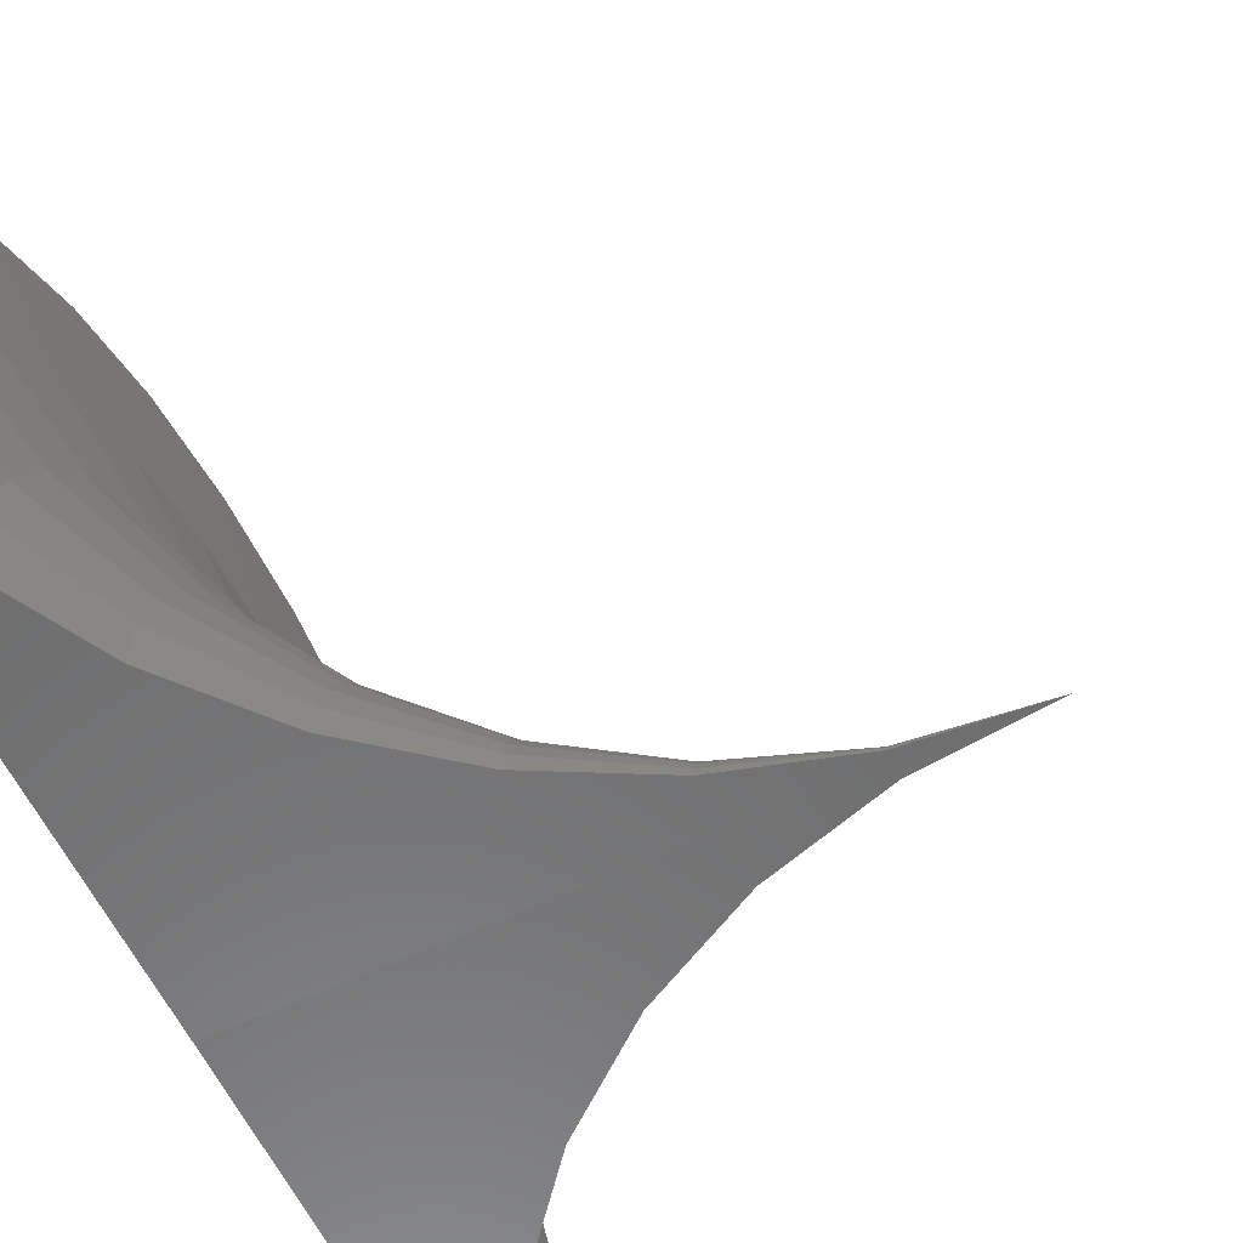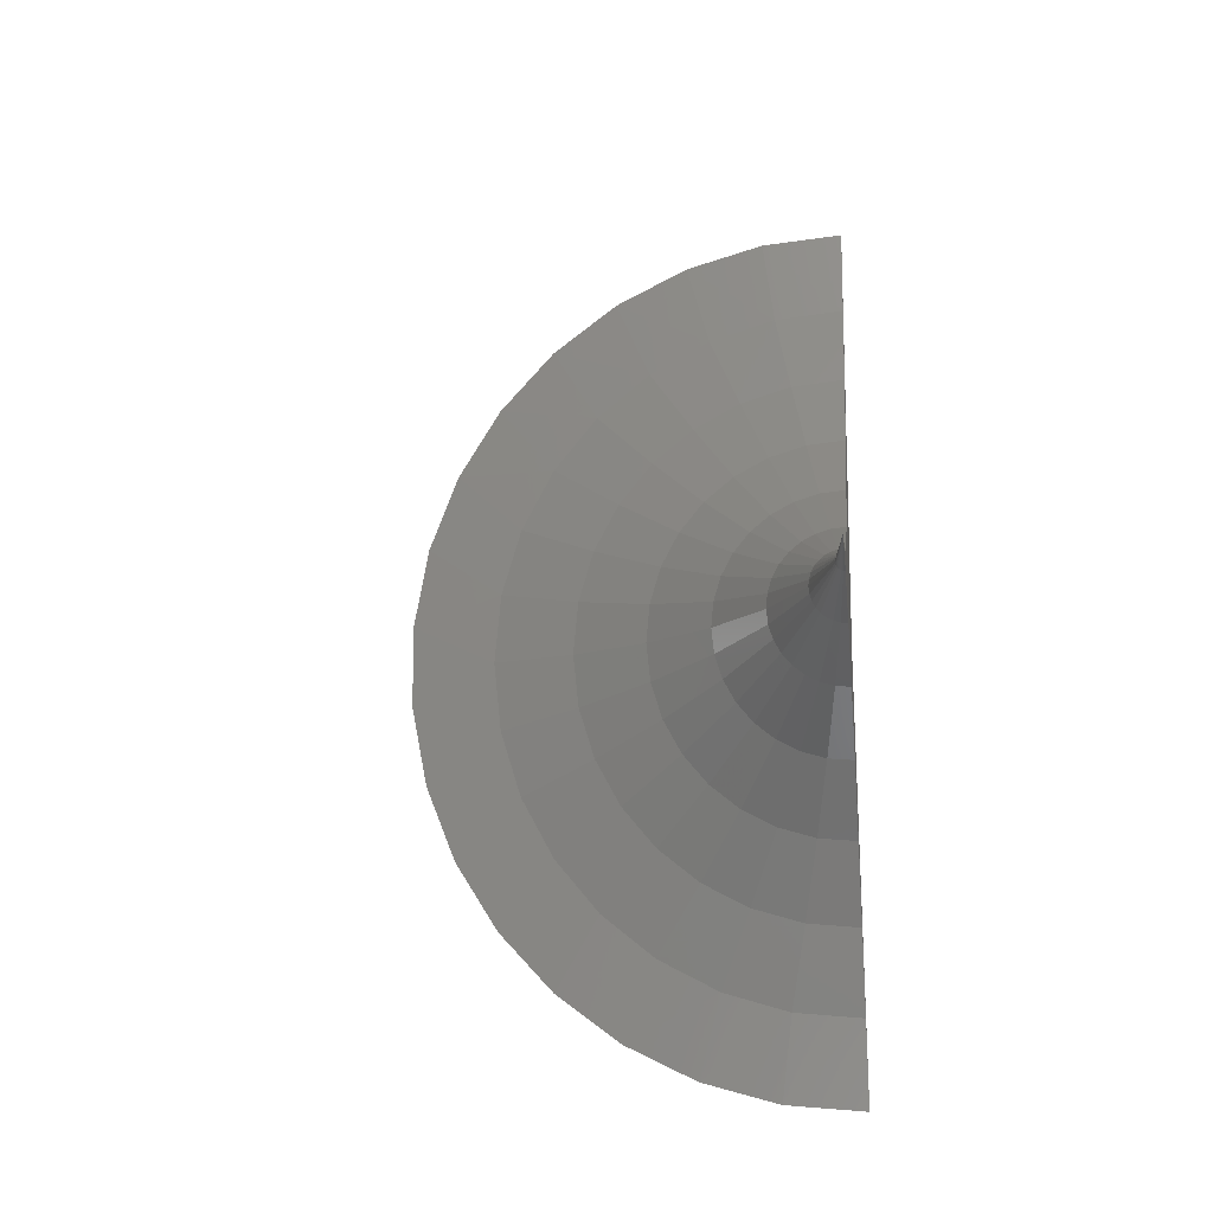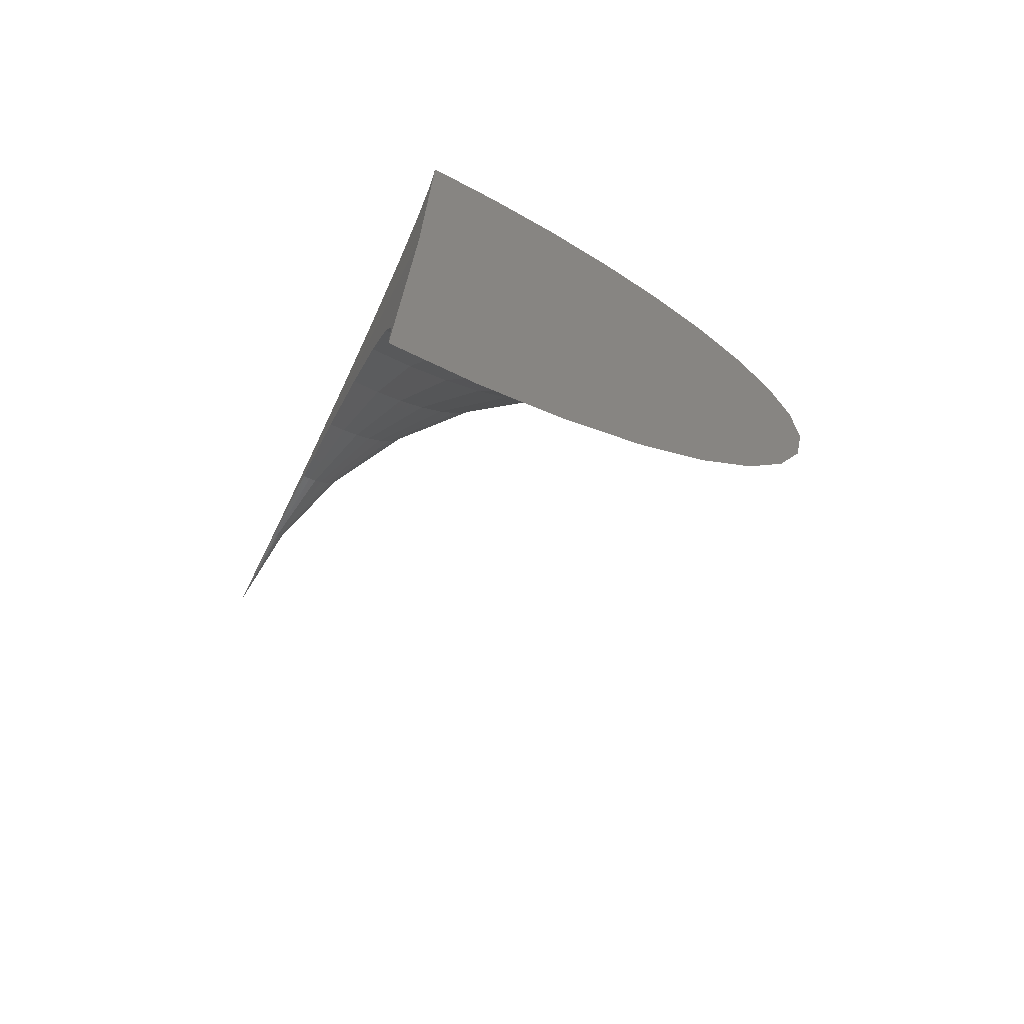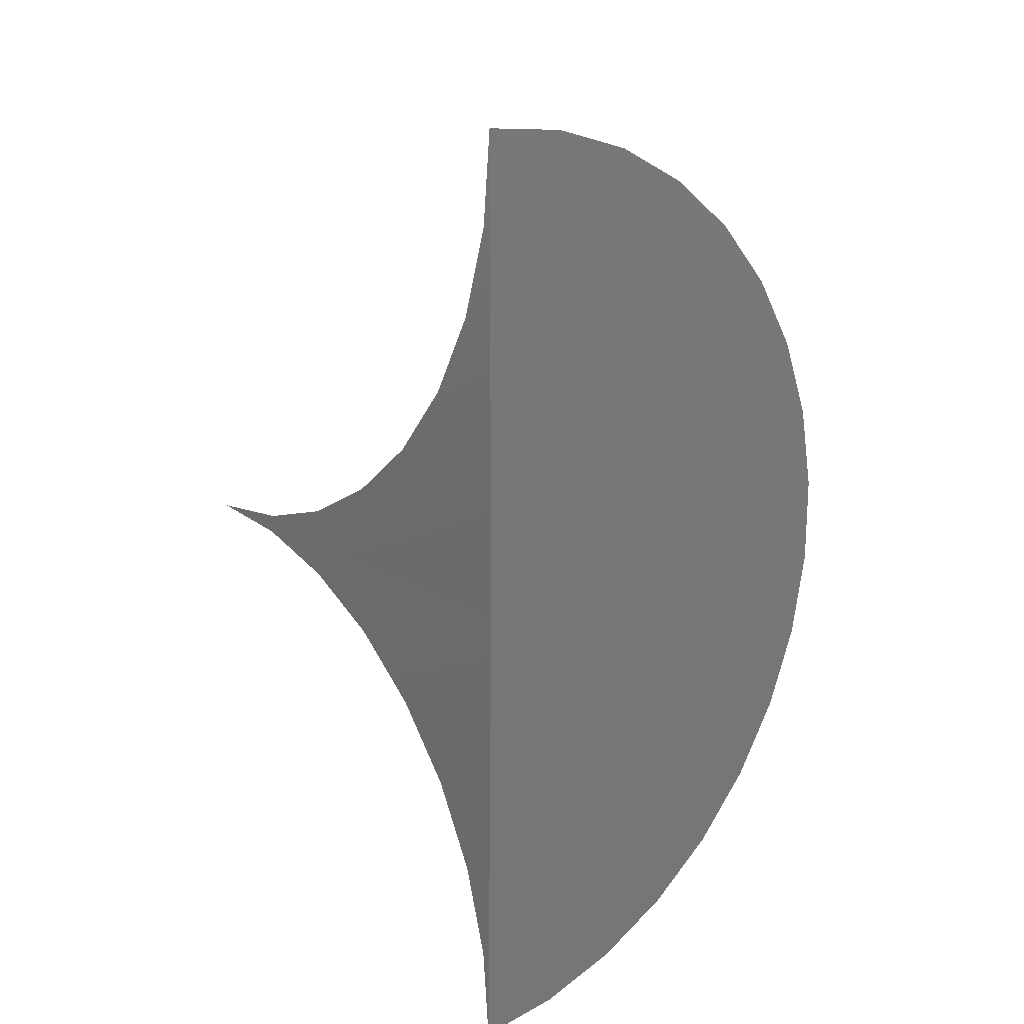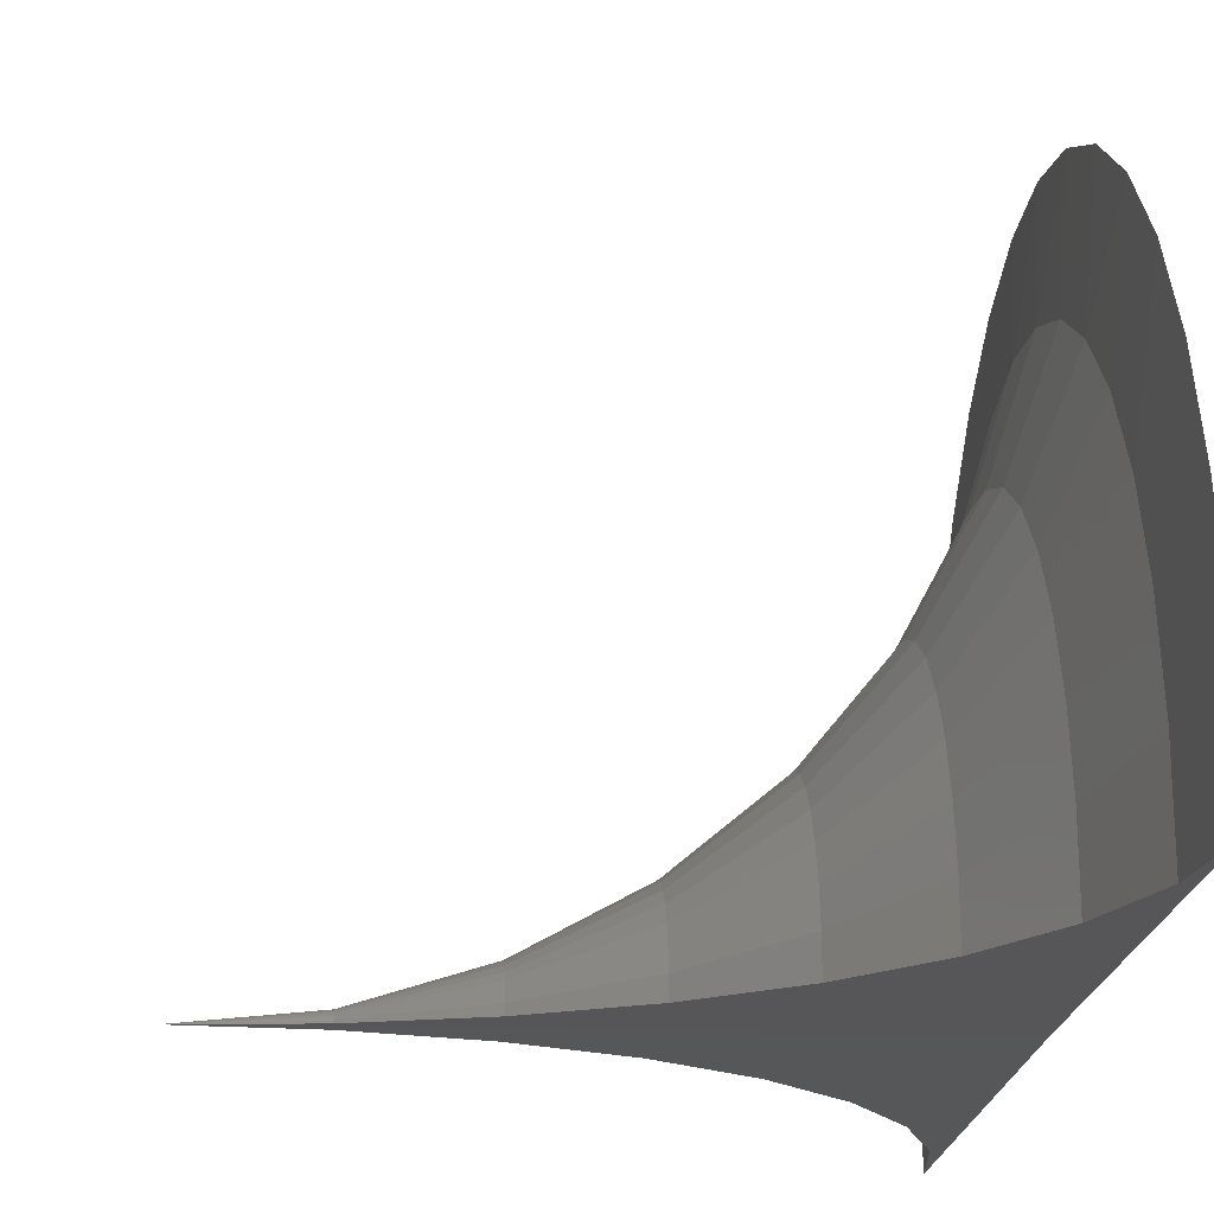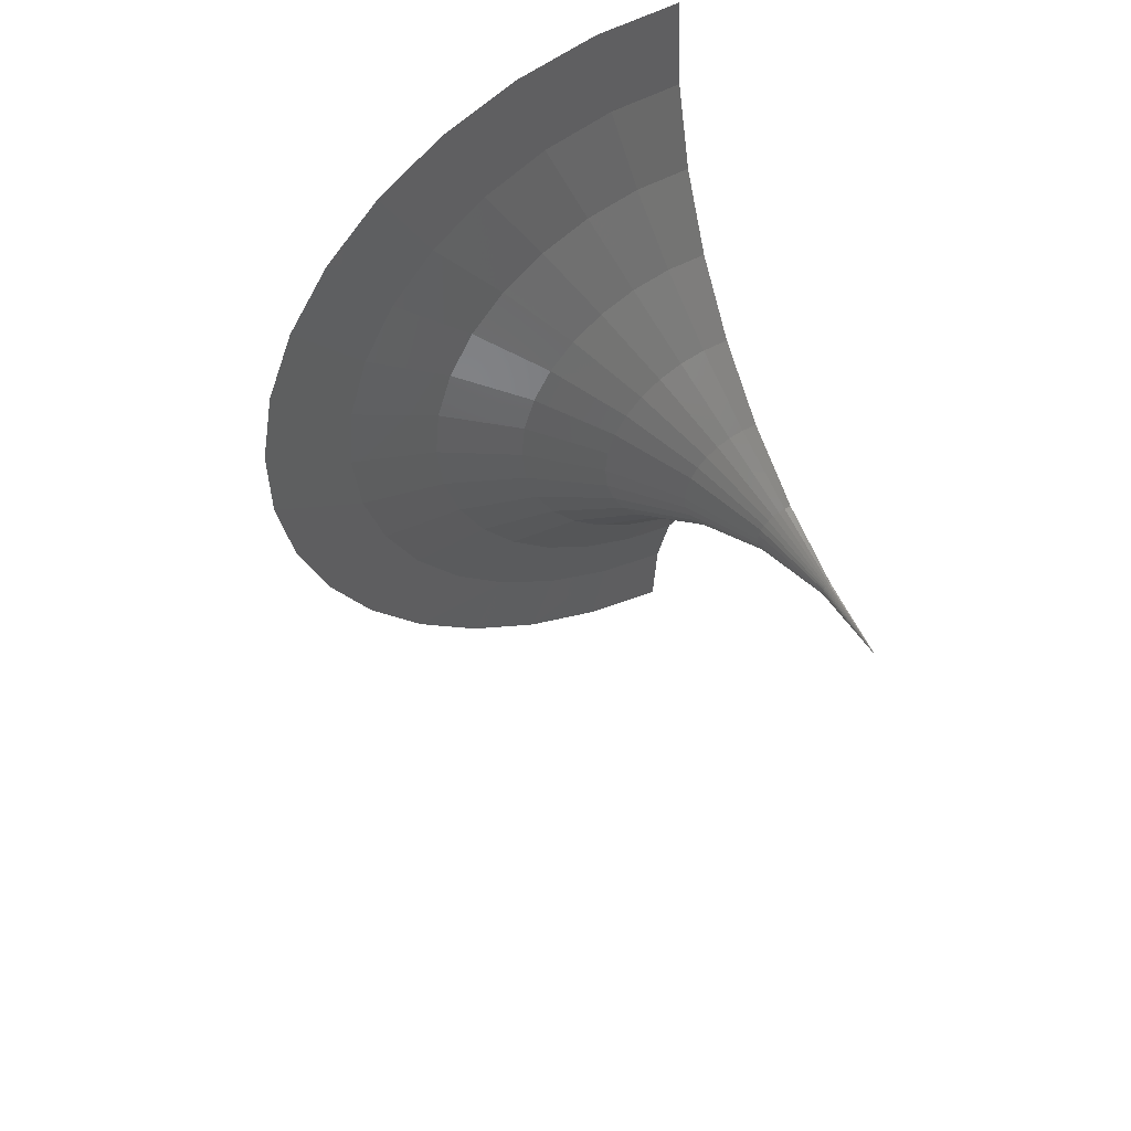
<metadata>
{"format":"stl","ext":"stl","renderer":"f3d","projection":"perspective","resolution":1024,"background":"white","views":[{"elev":-58.5,"azim":25.8,"up":"+Z"},{"elev":-13.8,"azim":96.8,"up":"+Y"},{"elev":-70.9,"azim":-116.7,"up":"+Y"},{"elev":17.7,"azim":-131.0,"up":"+Y"},{"elev":-16.1,"azim":176.0,"up":"+Z"},{"elev":52.8,"azim":64.5,"up":"+Y"}]}
</metadata>
<code>
# stl→obj: 139 verts, 274 faces
v 0 0 0
v 0.75 0 0
v 0.6037 -0.01441 -0.0001775
v 0.463 -0.05709 -0.0007033
v 0.3333 -0.1264 -0.001557
v 0.2197 -0.2197 -0.002706
v 0.1264 -0.3333 -0.004106
v 0.05709 -0.463 -0.005704
v 0.01441 -0.6036 -0.007437
v 0 -0.7499 -0.00924
v 0 0.75 0
v 0.01441 0.6037 0
v 0.05709 0.463 0
v 0.1264 0.3333 0
v 0.2197 0.2197 0
v 0.3333 0.1264 0
v 0.463 0.05709 0
v 0.6037 0.01441 0
v 0 -0.7388 0.1293
v 0 -0.7023 0.2633
v 0 0.699 0.2719
v 0 0.7371 0.1383
v 0 0.4498 0.6001
v 0 -0.3396 0.6687
v 0 0.3314 0.6728
v 0 -0.2105 0.7199
v 0 0.2016 0.7224
v 0 -0.07407 0.7463
v 0 0.06487 0.7472
v 0 -0.4572 0.5946
v 0 0.5528 0.5069
v 0 -0.559 0.5
v 0 0.6368 0.3962
v 0 -0.6416 0.3883
v 0.01441 0.592 0.1182
v 0.01441 0.5574 0.2319
v 0.01441 0.5012 0.3365
v 0.01441 0.4256 0.4282
v 0.01441 0.3335 0.5032
v 0.01441 0.2284 0.5588
v 0.01441 0.1146 0.5927
v 0.01441 -0.003719 0.6037
v 0.01441 -0.1219 0.5913
v 0.01441 -0.2353 0.5559
v 0.01441 -0.3396 0.4991
v 0.01441 -0.4308 0.4229
v 0.01441 -0.5053 0.3303
v 0.01441 -0.5602 0.225
v 0.01441 -0.5934 0.1109
v 0.6037 0.01413 0.002822
v 0.6037 0.01331 0.005535
v 0.6037 0.01196 0.008034
v 0.6037 0.01016 0.01022
v 0.6037 0.00796 0.01201
v 0.6037 0.005453 0.01334
v 0.6037 0.002735 0.01415
v 0.6037 -8.877e-05 0.01441
v 0.6037 -0.002909 0.01411
v 0.6037 -0.005617 0.01327
v 0.6037 -0.008108 0.01191
v 0.6037 -0.01028 0.0101
v 0.6037 -0.01206 0.007886
v 0.6037 -0.01337 0.005371
v 0.6037 -0.01417 0.002648
v 0.05709 -0.4551 0.08507
v 0.1264 -0.3276 0.06125
v 0.2197 -0.2159 0.04036
v 0.3333 -0.1242 0.02323
v 0.463 -0.05612 0.01049
v 0.05709 0.454 0.09067
v 0.1264 0.3269 0.06528
v 0.2197 0.2154 0.04302
v 0.3333 0.124 0.02475
v 0.463 0.05598 0.01118
v 0.05709 0.4275 0.1778
v 0.1264 0.3078 0.128
v 0.2197 0.2028 0.08438
v 0.3333 0.1167 0.04855
v 0.463 0.05271 0.02193
v 0.05709 0.3844 0.2581
v 0.1264 0.2767 0.1858
v 0.2197 0.1824 0.1225
v 0.3333 0.1049 0.07047
v 0.463 0.0474 0.03183
v 0.05709 0.3264 0.3284
v 0.1264 0.235 0.2364
v 0.2197 0.1549 0.1558
v 0.3333 0.0891 0.08965
v 0.463 0.04024 0.04049
v 0.05709 0.2557 0.3859
v 0.1264 0.1841 0.2779
v 0.2197 0.1213 0.1831
v 0.3333 0.06982 0.1054
v 0.463 0.03153 0.04759
v 0.05709 0.1752 0.4286
v 0.1264 0.1261 0.3085
v 0.2197 0.08313 0.2033
v 0.3333 0.04783 0.117
v 0.463 0.0216 0.05284
v 0.05709 0.08788 0.4546
v 0.1264 0.06326 0.3273
v 0.2197 0.04169 0.2157
v 0.3333 0.02399 0.1241
v 0.463 0.01084 0.05605
v 0.05709 -0.002852 0.463
v 0.1264 -0.002053 0.3333
v 0.2197 -0.001353 0.2197
v 0.3333 -0.0007786 0.1264
v 0.463 -0.0003517 0.05709
v 0.05709 -0.09347 0.4535
v 0.1264 -0.06729 0.3265
v 0.2197 -0.04435 0.2151
v 0.3333 -0.02552 0.1238
v 0.463 -0.01153 0.05591
v 0.05709 -0.1805 0.4264
v 0.1264 -0.1299 0.307
v 0.2197 -0.08562 0.2023
v 0.3333 -0.04927 0.1164
v 0.463 -0.02225 0.05257
v 0.05709 -0.2605 0.3828
v 0.1264 -0.1875 0.2756
v 0.2197 -0.1236 0.1816
v 0.3333 -0.07111 0.1045
v 0.463 -0.03212 0.0472
v 0.05709 -0.3304 0.3243
v 0.1264 -0.2379 0.2335
v 0.2197 -0.1568 0.1539
v 0.3333 -0.0902 0.08855
v 0.463 -0.04074 0.03999
v 0.05709 -0.3875 0.2534
v 0.1264 -0.279 0.1824
v 0.2197 -0.1839 0.1202
v 0.3333 -0.1058 0.06917
v 0.463 -0.04778 0.03124
v 0.05709 -0.4296 0.1726
v 0.1264 -0.3093 0.1242
v 0.2197 -0.2038 0.08187
v 0.3333 -0.1173 0.04711
v 0.463 -0.05298 0.02128
f 1 2 3
f 1 3 4
f 1 4 5
f 1 5 6
f 1 6 7
f 1 7 8
f 1 8 9
f 1 9 10
f 1 11 12
f 1 12 13
f 1 13 14
f 1 14 15
f 1 15 16
f 1 16 17
f 1 17 18
f 1 18 2
f 19 20 21
f 19 21 22
f 19 22 11
f 19 11 1
f 19 1 10
f 23 24 25
f 25 24 26
f 25 26 27
f 27 26 28
f 27 28 29
f 24 23 30
f 30 23 31
f 30 31 32
f 32 31 33
f 32 33 34
f 34 33 21
f 34 21 20
f 22 21 35
f 21 33 36
f 33 31 37
f 31 23 38
f 23 25 39
f 25 27 40
f 27 29 41
f 29 28 42
f 28 26 43
f 26 24 44
f 24 30 45
f 30 32 46
f 32 34 47
f 34 20 48
f 20 19 49
f 22 12 11
f 2 18 50
f 2 50 51
f 2 51 52
f 2 52 53
f 2 53 54
f 2 54 55
f 2 55 56
f 2 56 57
f 2 57 58
f 2 58 59
f 2 59 60
f 2 60 61
f 2 61 62
f 2 62 63
f 2 63 64
f 2 64 3
f 7 65 8
f 8 65 49
f 8 49 9
f 9 49 19
f 9 19 10
f 65 7 66
f 66 7 6
f 66 6 67
f 67 6 5
f 67 5 68
f 68 5 4
f 68 4 69
f 69 4 3
f 69 3 64
f 22 35 12
f 12 35 70
f 12 70 13
f 13 70 71
f 13 71 14
f 14 71 72
f 14 72 15
f 15 72 73
f 15 73 16
f 16 73 74
f 16 74 17
f 17 74 50
f 17 50 18
f 21 36 35
f 35 36 75
f 35 75 70
f 70 75 76
f 70 76 71
f 71 76 77
f 71 77 72
f 72 77 78
f 72 78 73
f 73 78 79
f 73 79 74
f 74 79 51
f 74 51 50
f 33 37 36
f 36 37 80
f 36 80 75
f 75 80 81
f 75 81 76
f 76 81 82
f 76 82 77
f 77 82 83
f 77 83 78
f 78 83 84
f 78 84 79
f 79 84 52
f 79 52 51
f 31 38 37
f 37 38 85
f 37 85 80
f 80 85 86
f 80 86 81
f 81 86 87
f 81 87 82
f 82 87 88
f 82 88 83
f 83 88 89
f 83 89 84
f 84 89 53
f 84 53 52
f 23 39 38
f 38 39 90
f 38 90 85
f 85 90 91
f 85 91 86
f 86 91 92
f 86 92 87
f 87 92 93
f 87 93 88
f 88 93 94
f 88 94 89
f 89 94 54
f 89 54 53
f 25 40 39
f 39 40 95
f 39 95 90
f 90 95 96
f 90 96 91
f 91 96 97
f 91 97 92
f 92 97 98
f 92 98 93
f 93 98 99
f 93 99 94
f 94 99 55
f 94 55 54
f 27 41 40
f 40 41 100
f 40 100 95
f 95 100 101
f 95 101 96
f 96 101 102
f 96 102 97
f 97 102 103
f 97 103 98
f 98 103 104
f 98 104 99
f 99 104 56
f 99 56 55
f 29 42 41
f 41 42 105
f 41 105 100
f 100 105 106
f 100 106 101
f 101 106 107
f 101 107 102
f 102 107 108
f 102 108 103
f 103 108 109
f 103 109 104
f 104 109 57
f 104 57 56
f 28 43 42
f 42 43 110
f 42 110 105
f 105 110 111
f 105 111 106
f 106 111 112
f 106 112 107
f 107 112 113
f 107 113 108
f 108 113 114
f 108 114 109
f 109 114 58
f 109 58 57
f 26 44 43
f 43 44 115
f 43 115 110
f 110 115 116
f 110 116 111
f 111 116 117
f 111 117 112
f 112 117 118
f 112 118 113
f 113 118 119
f 113 119 114
f 114 119 59
f 114 59 58
f 24 45 44
f 44 45 120
f 44 120 115
f 115 120 121
f 115 121 116
f 116 121 122
f 116 122 117
f 117 122 123
f 117 123 118
f 118 123 124
f 118 124 119
f 119 124 60
f 119 60 59
f 30 46 45
f 45 46 125
f 45 125 120
f 120 125 126
f 120 126 121
f 121 126 127
f 121 127 122
f 122 127 128
f 122 128 123
f 123 128 129
f 123 129 124
f 124 129 61
f 124 61 60
f 32 47 46
f 46 47 130
f 46 130 125
f 125 130 131
f 125 131 126
f 126 131 132
f 126 132 127
f 127 132 133
f 127 133 128
f 128 133 134
f 128 134 129
f 129 134 62
f 129 62 61
f 34 48 47
f 47 48 135
f 47 135 130
f 130 135 136
f 130 136 131
f 131 136 137
f 131 137 132
f 132 137 138
f 132 138 133
f 133 138 139
f 133 139 134
f 134 139 63
f 134 63 62
f 20 49 48
f 48 49 65
f 48 65 135
f 135 65 66
f 135 66 136
f 136 66 67
f 136 67 137
f 137 67 68
f 137 68 138
f 138 68 69
f 138 69 139
f 139 69 64
f 139 64 63

</code>
